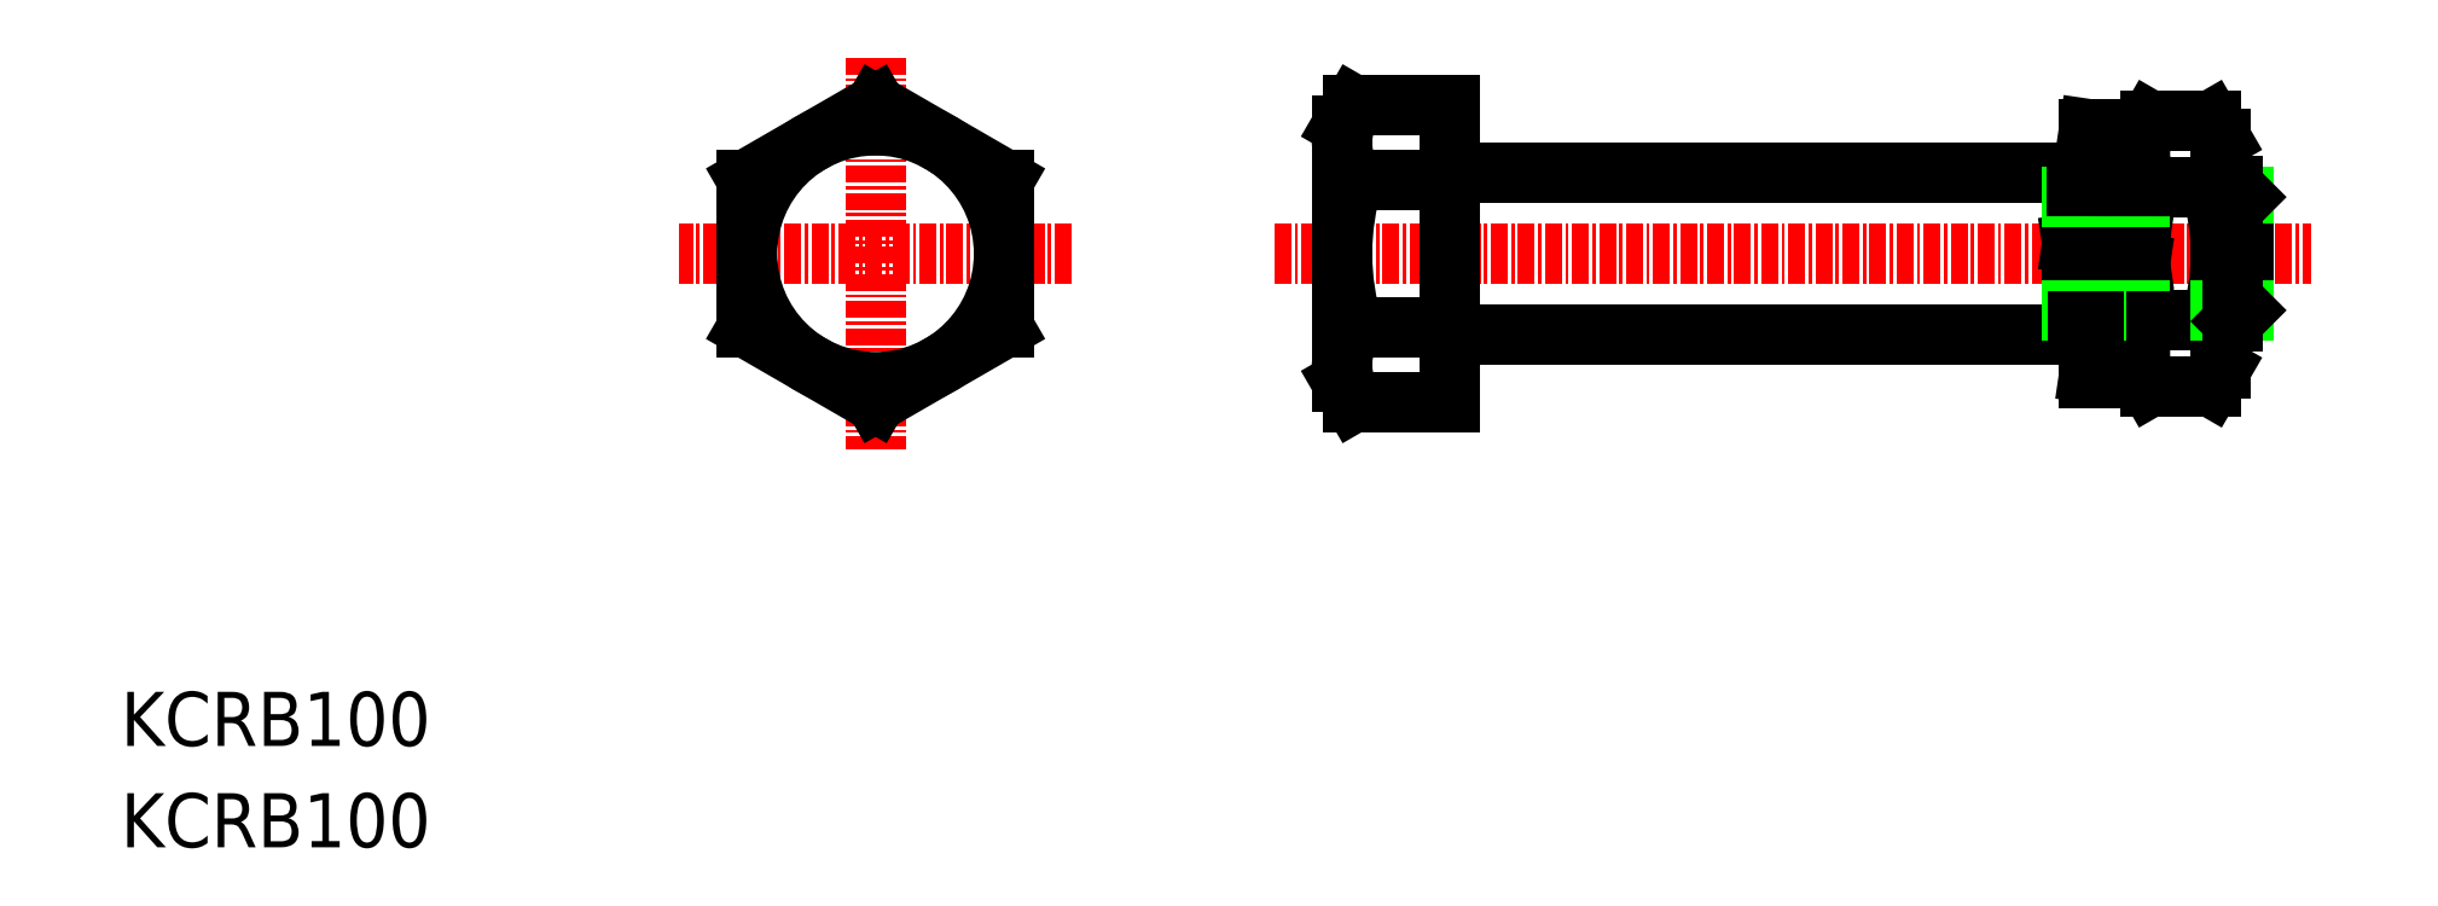
<metadata>
{"format":"dxf","ext":"dxf","renderer":"ezdxf+matplotlib","layout":"modelspace","background":"white","min_lineweight":24,"dpi":150}
</metadata>
<code>
0
SECTION
2
ENTITIES
0
LINE
8
CENTER
10
85.32
20
43.9
30
0
11
162
21
43.9
31
0
0
LINE
8
0
10
144.3
20
37.9
30
0
11
98.92
21
37.9
31
0
0
LINE
8
0
10
98.92
20
49.9
30
0
11
144.3
21
49.9
31
0
0
LINE
8
0
10
144.3
20
37.9
30
0
11
144.3
21
49.9
31
0
0
LINE
8
0
10
98.32
20
54.87
30
0
11
98.32
21
32.93
31
0
0
LINE
8
0
10
90.32
20
34.42
30
0
11
90.32
21
53.39
31
0
0
ARC
8
0
10
98.92
20
50.5
30
0
40
0.6
50
180
51
270
0
ARC
8
0
10
98.92
20
37.3
30
0
40
0.6
50
90
51
180
0
LINE
8
0
10
98.32
20
49.39
30
0
11
91.15
21
49.39
31
0
0
LINE
8
CENTER
10
70.32
20
43.9
30
0
11
41.32
21
43.9
31
0
0
LINE
8
CENTER
10
55.82
20
58.4
30
0
11
55.82
21
29.4
31
0
0
LINE
8
0
10
98.32
20
38.42
30
0
11
91.15
21
38.42
31
0
0
CIRCLE
8
0
10
55.82
20
43.9
30
0
40
9.5
0
LINE
8
0
10
90.32
20
53.39
30
0
11
91.18
21
54.87
31
0
0
LINE
8
0
10
90.32
20
34.42
30
0
11
91.18
21
32.93
31
0
0
ARC
8
0
10
108.8
20
43.9
30
0
40
18.46
50
162.7
51
197.3
0
ARC
8
0
10
95.18
20
52.11
30
0
40
4.863
50
154.3
51
214
0
ARC
8
0
10
95.18
20
35.7
30
0
40
4.863
50
146
51
205.7
0
LINE
8
0
10
65.32
20
49.39
30
0
11
55.82
21
54.87
31
0
0
LINE
8
0
10
55.82
20
54.87
30
0
11
46.32
21
49.39
31
0
0
LINE
8
0
10
46.32
20
49.39
30
0
11
46.32
21
38.42
31
0
0
LINE
8
0
10
46.32
20
38.42
30
0
11
55.82
21
32.93
31
0
0
LINE
8
0
10
55.82
20
32.93
30
0
11
65.32
21
38.42
31
0
0
LINE
8
0
10
65.32
20
38.42
30
0
11
65.32
21
49.39
31
0
0
LINE
8
0
10
91.18
20
54.87
30
0
11
98.32
21
54.87
31
0
0
LINE
8
0
10
98.32
20
32.93
30
0
11
91.18
21
32.93
31
0
0
TEXT
8
0
10
-1.053e-06
20
1.848e-06
30
0
40
4
1
KCRB100
0
TEXT
8
0
10
-1.053e-06
20
7.497
30
0
40
4
1
KCRB100
0
LINE
8
0
10
157
20
48.09
30
0
11
157
21
43.9
31
0
0
LINE
8
0
10
156.2
20
48.9
30
0
11
155.3
21
48.9
31
0
0
LINE
8
0
10
157
20
48.09
30
0
11
155.3
21
48.09
31
0
0
ARC
8
0
10
144.7
20
49.3
30
0
40
0.4
50
180
51
260.7
0
LINE
8
0
10
144.3
20
44.65
30
0
11
145.6
21
53.1
31
0
0
LINE
8
0
10
148.1
20
48.91
30
0
11
148.1
21
53.1
31
0
0
LINE
8
0
10
146.7
20
42.77
30
0
11
145.9
21
38.8
31
0
0
LINE
8
0
10
146.7
20
42.77
30
0
11
145.6
21
35.07
31
0
0
LINE
8
0
10
145.6
20
34.7
30
0
11
145.6
21
38.9
31
0
0
LINE
8
0
10
145.9
20
38.9
30
0
11
145.9
21
38.8
31
0
0
LINE
8
0
10
149.3
20
43.15
30
0
11
148.1
21
34.7
31
0
0
LINE
8
0
10
145.6
20
34.7
30
0
11
148.1
21
34.7
31
0
0
LINE
8
0
10
146.3
20
40.79
30
0
11
146.3
21
40.79
31
0
0
LINE
8
0
10
147.8
20
48.91
30
0
11
147.8
21
49
31
0
0
LINE
8
0
10
149.3
20
43.15
30
0
11
146.7
21
42.77
31
0
0
LINE
8
0
10
146.9
20
45.04
30
0
11
148
21
52.74
31
0
0
LINE
8
0
10
146.9
20
45.04
30
0
11
147.8
21
49
31
0
0
LINE
8
0
10
146.5
20
41.78
30
0
11
146.5
21
41.78
31
0
0
LINE
8
0
10
144.3
20
44.65
30
0
11
146.9
21
45.04
31
0
0
LINE
8
0
10
145.6
20
53.1
30
0
11
148.1
21
53.1
31
0
0
ARC
8
0
10
151
20
36.54
30
0
40
4.345
50
325.6
51
34.38
0
LINE
8
0
10
155.3
20
35.4
30
0
11
154.6
21
34.09
31
0
0
ARC
8
0
10
139.1
20
43.9
30
0
40
16.24
50
342.4
51
17.59
0
LINE
8
0
10
155.3
20
52.4
30
0
11
154.6
21
53.72
31
0
0
ARC
8
0
10
151
20
51.27
30
0
40
4.345
50
325.6
51
34.38
0
LINE
8
0
10
149.3
20
52.4
30
0
11
150.1
21
53.72
31
0
0
ARC
8
0
10
153.7
20
51.27
30
0
40
4.345
50
145.6
51
214.4
0
LINE
8
0
10
149.3
20
35.4
30
0
11
149.3
21
52.4
31
0
0
ARC
8
0
10
165.6
20
43.9
30
0
40
16.24
50
162.4
51
197.6
0
ARC
8
0
10
153.7
20
36.54
30
0
40
4.345
50
145.6
51
214.4
0
LINE
8
0
10
150.1
20
34.09
30
0
11
154.6
21
34.09
31
0
0
LINE
8
0
10
149.3
20
35.4
30
0
11
150.1
21
34.09
31
0
0
LINE
8
0
10
150.1
20
39
30
0
11
154.6
21
39
31
0
0
LINE
8
0
10
150.1
20
48.81
30
0
11
154.6
21
48.81
31
0
0
LINE
8
0
10
150.1
20
53.72
30
0
11
154.6
21
53.72
31
0
0
LINE
8
0
10
155.3
20
35.4
30
0
11
155.3
21
52.4
31
0
0
LINE
8
0
10
155.3
20
35.4
30
0
11
155.3
21
52.4
31
0
0
LINE
8
0
10
157
20
48.09
30
0
11
156.2
21
48.9
31
0
0
LINE
8
0
10
156.2
20
43.9
30
0
11
156.2
21
48.9
31
0
0
LINE
8
0
10
157
20
39.72
30
0
11
157
21
43.9
31
0
0
LINE
8
0
10
156.2
20
38.9
30
0
11
155.3
21
38.9
31
0
0
LINE
8
0
10
157
20
39.72
30
0
11
155.3
21
39.72
31
0
0
LINE
8
0
10
157
20
39.72
30
0
11
156.2
21
38.9
31
0
0
LINE
8
0
10
156.2
20
43.9
30
0
11
156.2
21
38.9
31
0
0
LINE
8
0
10
149.3
20
48.09
30
0
11
147.6
21
48.09
31
0
0
LINE
8
0
10
149.3
20
39.72
30
0
11
148.8
21
39.72
31
0
0
LINE
8
0
10
149.3
20
38.9
30
0
11
148.7
21
38.9
31
0
0
ARC
8
0
10
144.7
20
38.5
30
0
40
0.4
50
90
51
180
0
LINE
8
0
10
144.8
20
48.09
30
0
11
144.3
21
48.09
31
0
0
LINE
8
0
10
145
20
48.91
30
0
11
144.7
21
48.91
31
0
0
LINE
8
0
10
146.1
20
39.72
30
0
11
144.3
21
39.72
31
0
0
LINE
8
0
10
145.9
20
38.9
30
0
11
144.7
21
38.9
31
0
0
LINE
8
0
10
149.3
20
48.9
30
0
11
147.8
21
48.91
31
0
0
ENDSEC
0
EOF

</code>
